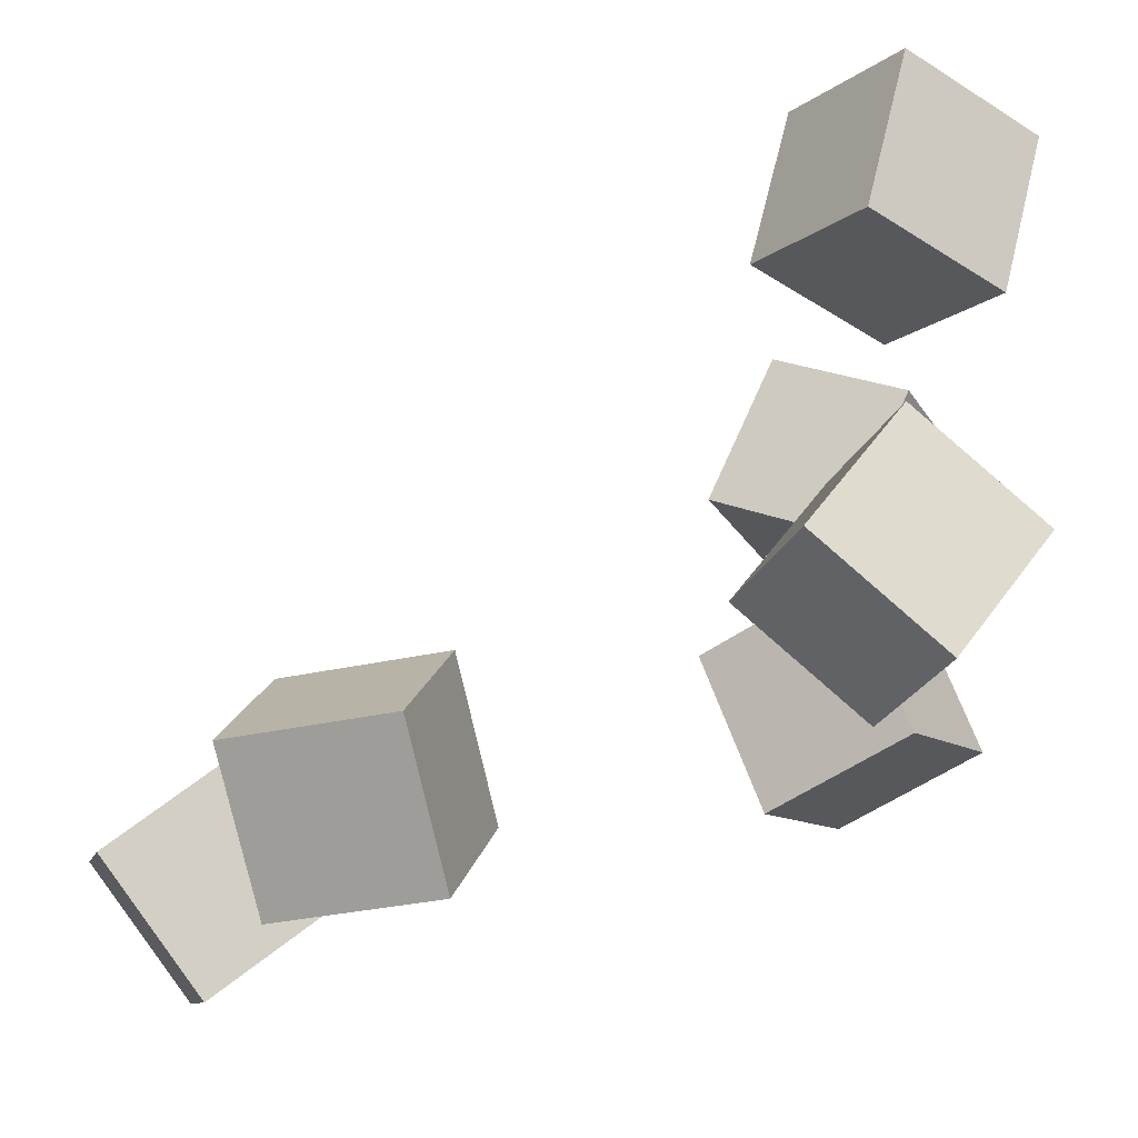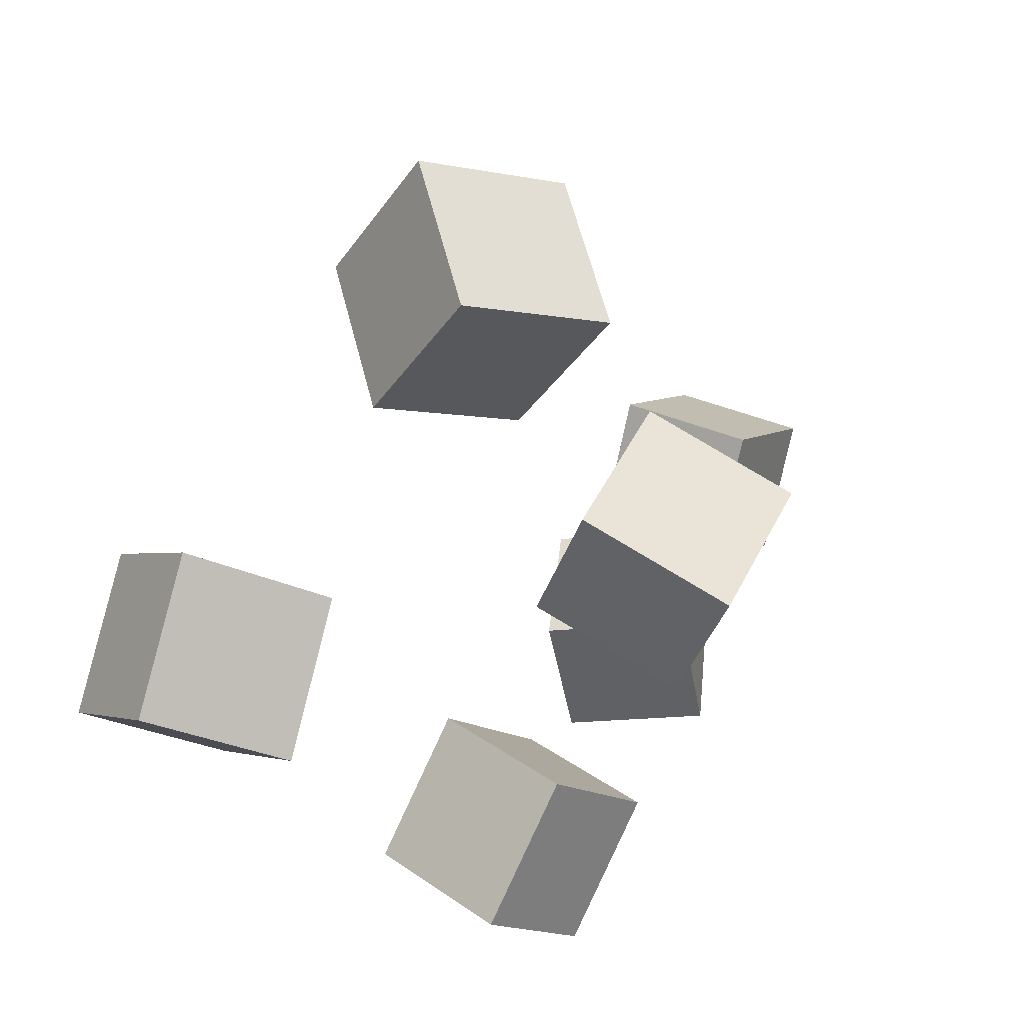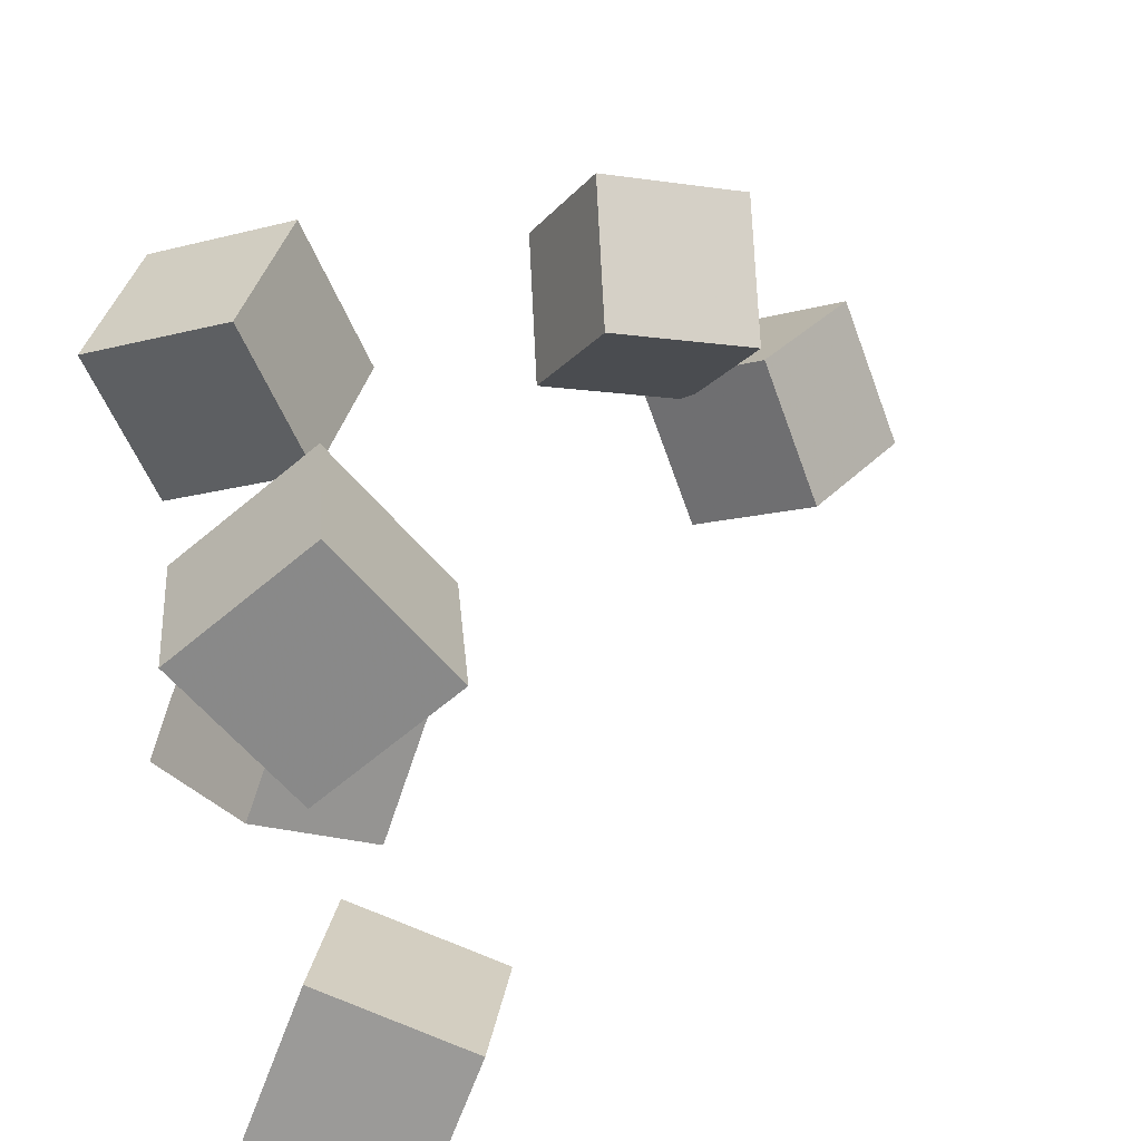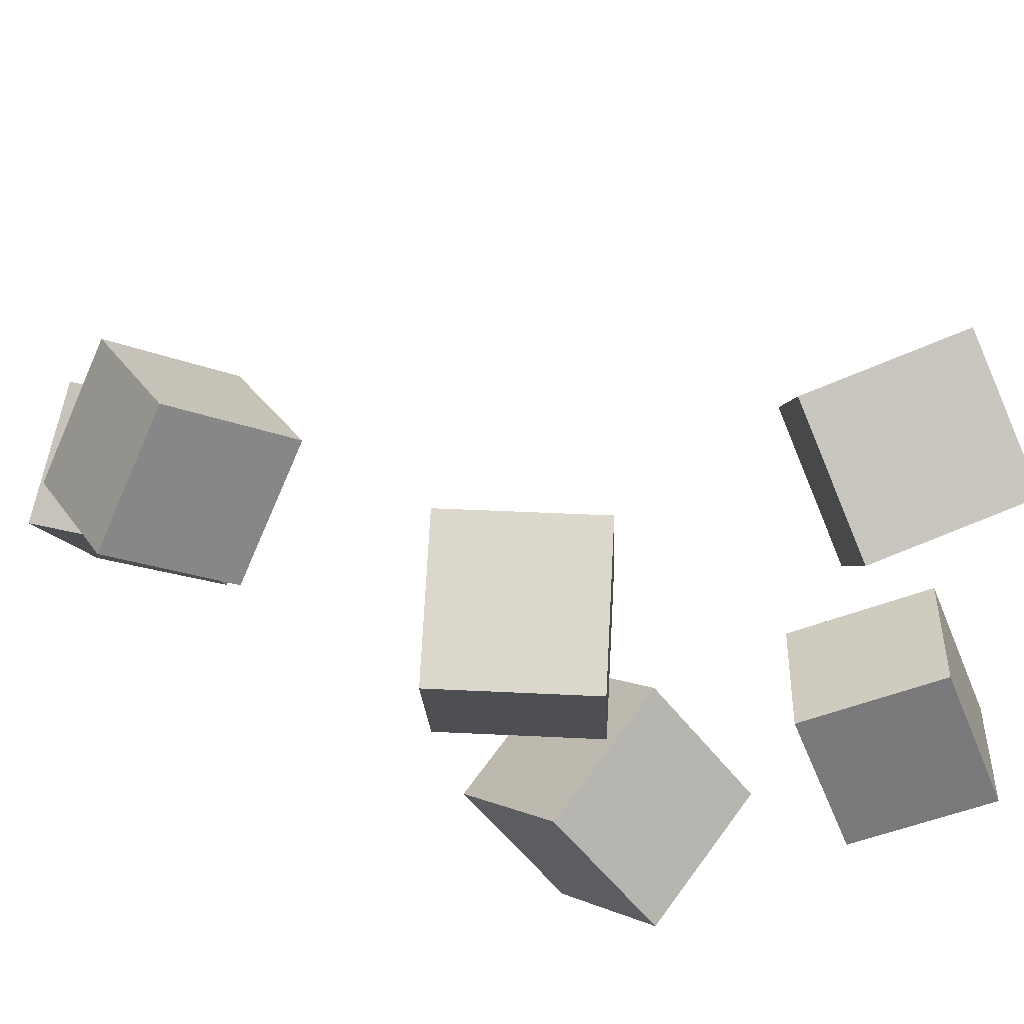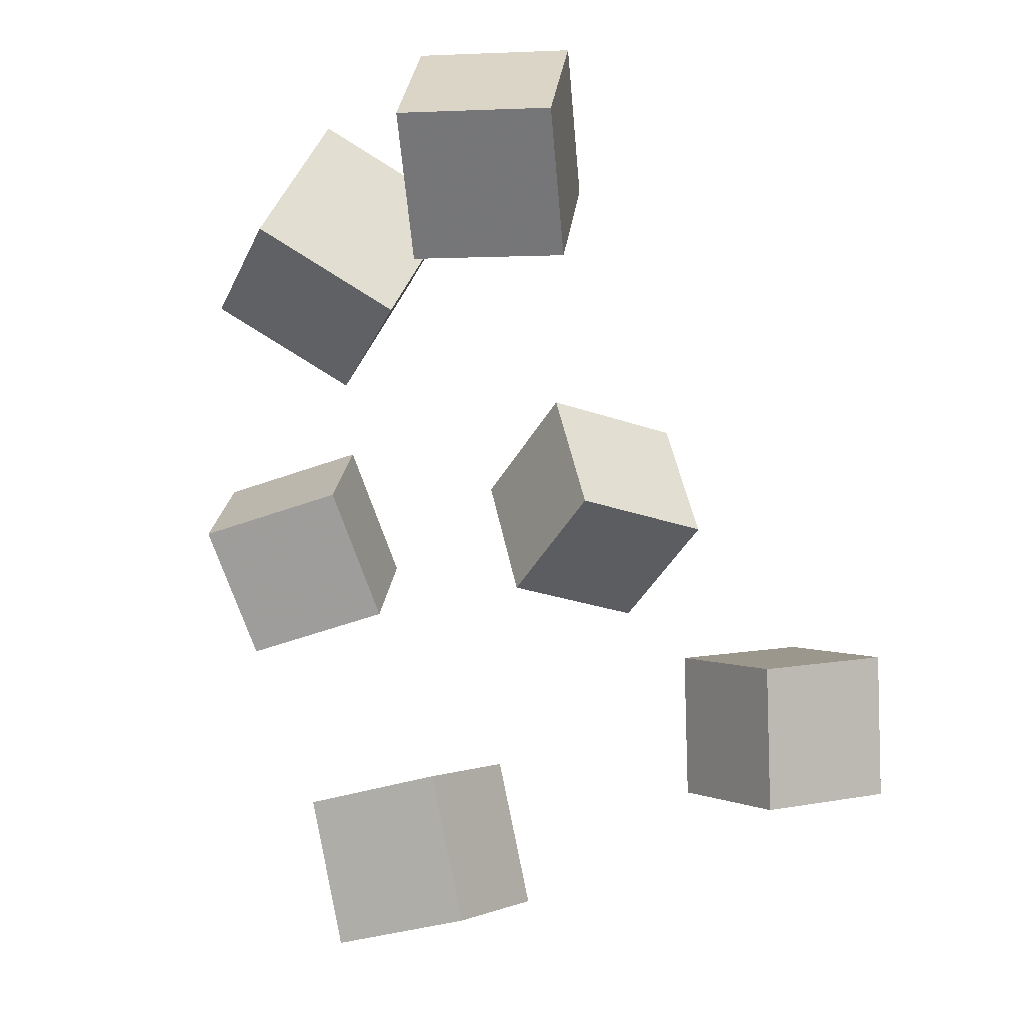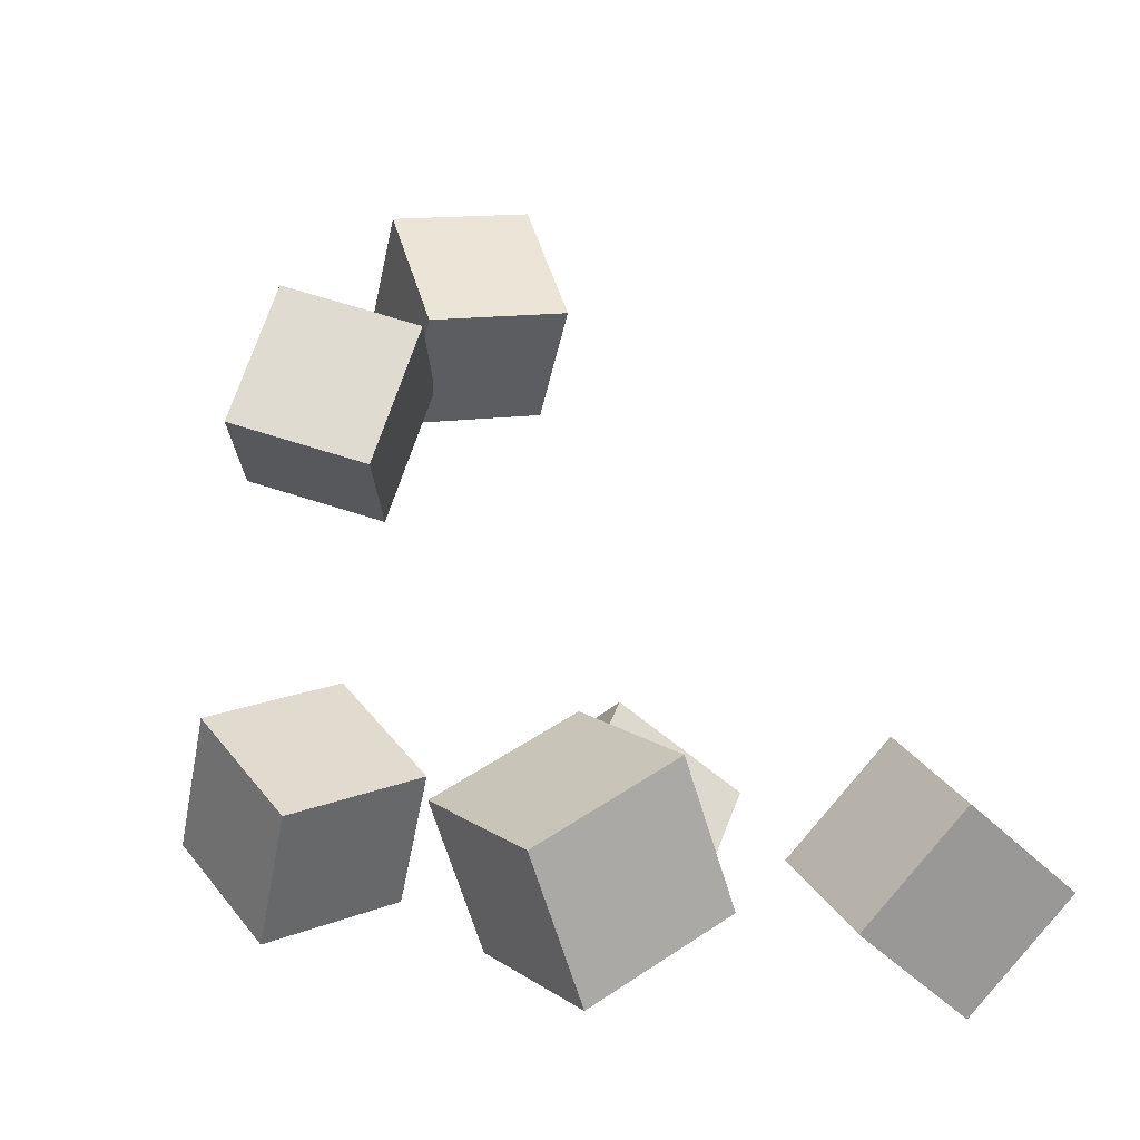
<metadata>
{"format":"obj","ext":"obj","renderer":"f3d","projection":"perspective","resolution":1024,"background":"white","views":[{"elev":51.5,"azim":-96.2,"up":"+Z"},{"elev":-67.5,"azim":137.3,"up":"+Y"},{"elev":41.0,"azim":64.9,"up":"+Z"},{"elev":48.6,"azim":-37.3,"up":"+Z"},{"elev":63.0,"azim":63.0,"up":"+Y"},{"elev":-11.5,"azim":40.9,"up":"+Y"}]}
</metadata>
<code>
v -0.123 -0.1836 0.0665
v -0.2044 -0.1132 0.06529
v -0.05809 -0.1079 0.1101
v -0.1394 -0.03747 0.1089
v -0.1525 -0.216 0.1665
v -0.2339 -0.1455 0.1652
v -0.08758 -0.1403 0.2101
v -0.1689 -0.0698 0.2089
f 1.0 7.0 5.0
f 1.0 3.0 7.0
f 1.0 4.0 3.0
f 1.0 2.0 4.0
f 3.0 8.0 7.0
f 3.0 4.0 8.0
f 5.0 7.0 8.0
f 5.0 8.0 6.0
f 1.0 5.0 6.0
f 1.0 6.0 2.0
f 2.0 6.0 8.0
f 2.0 8.0 4.0
v -0.2755 0.2797 -0.04855
v -0.201 0.3339 0.004844
v -0.2214 0.2949 -0.1396
v -0.1469 0.3492 -0.08619
v -0.2197 0.1859 -0.03113
v -0.1452 0.2401 0.02226
v -0.1656 0.2012 -0.1222
v -0.09109 0.2554 -0.06878
f 9.0 15.0 13.0
f 9.0 11.0 15.0
f 9.0 12.0 11.0
f 9.0 10.0 12.0
f 11.0 16.0 15.0
f 11.0 12.0 16.0
f 13.0 15.0 16.0
f 13.0 16.0 14.0
f 9.0 13.0 14.0
f 9.0 14.0 10.0
f 10.0 14.0 16.0
f 10.0 16.0 12.0
v -0.1024 -0.2172 -0.1208
v -0.1423 -0.1577 -0.03413
v -0.1086 -0.1272 -0.1855
v -0.1485 -0.06764 -0.09882
v 0.002476 -0.1891 -0.09186
v -0.03744 -0.1296 -0.005161
v -0.003787 -0.09906 -0.1566
v -0.0437 -0.03953 -0.06986
f 17.0 23.0 21.0
f 17.0 19.0 23.0
f 17.0 20.0 19.0
f 17.0 18.0 20.0
f 19.0 24.0 23.0
f 19.0 20.0 24.0
f 21.0 23.0 24.0
f 21.0 24.0 22.0
f 17.0 21.0 22.0
f 17.0 22.0 18.0
f 18.0 22.0 24.0
f 18.0 24.0 20.0
v 0.08163 -0.1694 0.07094
v 0.03756 -0.2281 0.1572
v 0.09654 -0.08314 0.1372
v 0.05248 -0.1418 0.2235
v 0.1849 -0.2078 0.09763
v 0.1409 -0.2664 0.1839
v 0.1998 -0.1215 0.1639
v 0.1558 -0.1801 0.2502
f 25.0 31.0 29.0
f 25.0 27.0 31.0
f 25.0 28.0 27.0
f 25.0 26.0 28.0
f 27.0 32.0 31.0
f 27.0 28.0 32.0
f 29.0 31.0 32.0
f 29.0 32.0 30.0
f 25.0 29.0 30.0
f 25.0 30.0 26.0
f 26.0 30.0 32.0
f 26.0 32.0 28.0
v 0.08742 -0.2068 -0.2068
v 0.07248 -0.1555 -0.1055
v 0.1543 -0.125 -0.2385
v 0.1394 -0.07359 -0.1372
v 0.1756 -0.2629 -0.1654
v 0.1607 -0.2115 -0.0641
v 0.2425 -0.181 -0.1971
v 0.2276 -0.1296 -0.09577
f 33.0 39.0 37.0
f 33.0 35.0 39.0
f 33.0 36.0 35.0
f 33.0 34.0 36.0
f 35.0 40.0 39.0
f 35.0 36.0 40.0
f 37.0 39.0 40.0
f 37.0 40.0 38.0
f 33.0 37.0 38.0
f 33.0 38.0 34.0
f 34.0 38.0 40.0
f 34.0 40.0 36.0
v -0.1913 0.2072 -0.0324
v -0.2749 0.2404 0.02853
v -0.1233 0.2244 0.05157
v -0.2069 0.2575 0.1125
v -0.2076 0.1024 0.002205
v -0.2912 0.1355 0.06314
v -0.1396 0.1195 0.08618
v -0.2232 0.1526 0.1471
f 41.0 47.0 45.0
f 41.0 43.0 47.0
f 41.0 44.0 43.0
f 41.0 42.0 44.0
f 43.0 48.0 47.0
f 43.0 44.0 48.0
f 45.0 47.0 48.0
f 45.0 48.0 46.0
f 41.0 45.0 46.0
f 41.0 46.0 42.0
f 42.0 46.0 48.0
f 42.0 48.0 44.0

</code>
